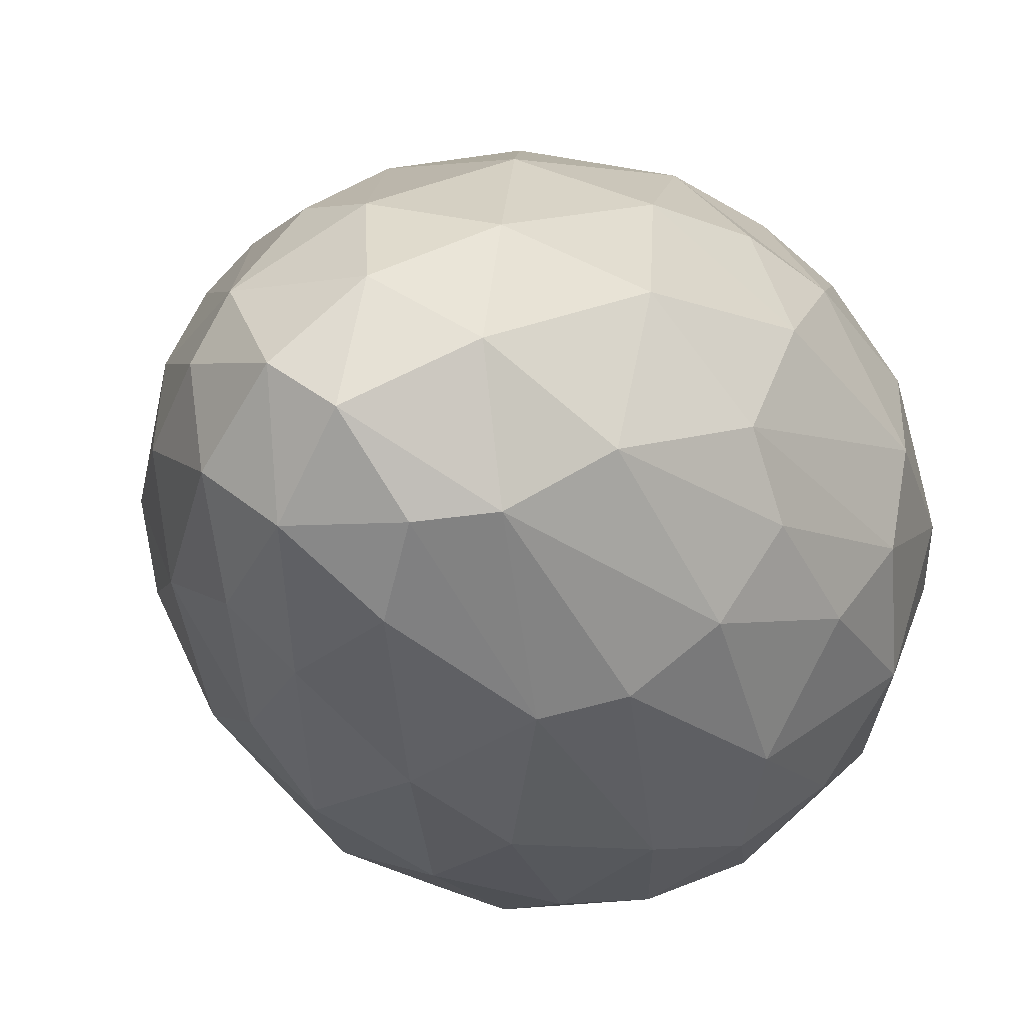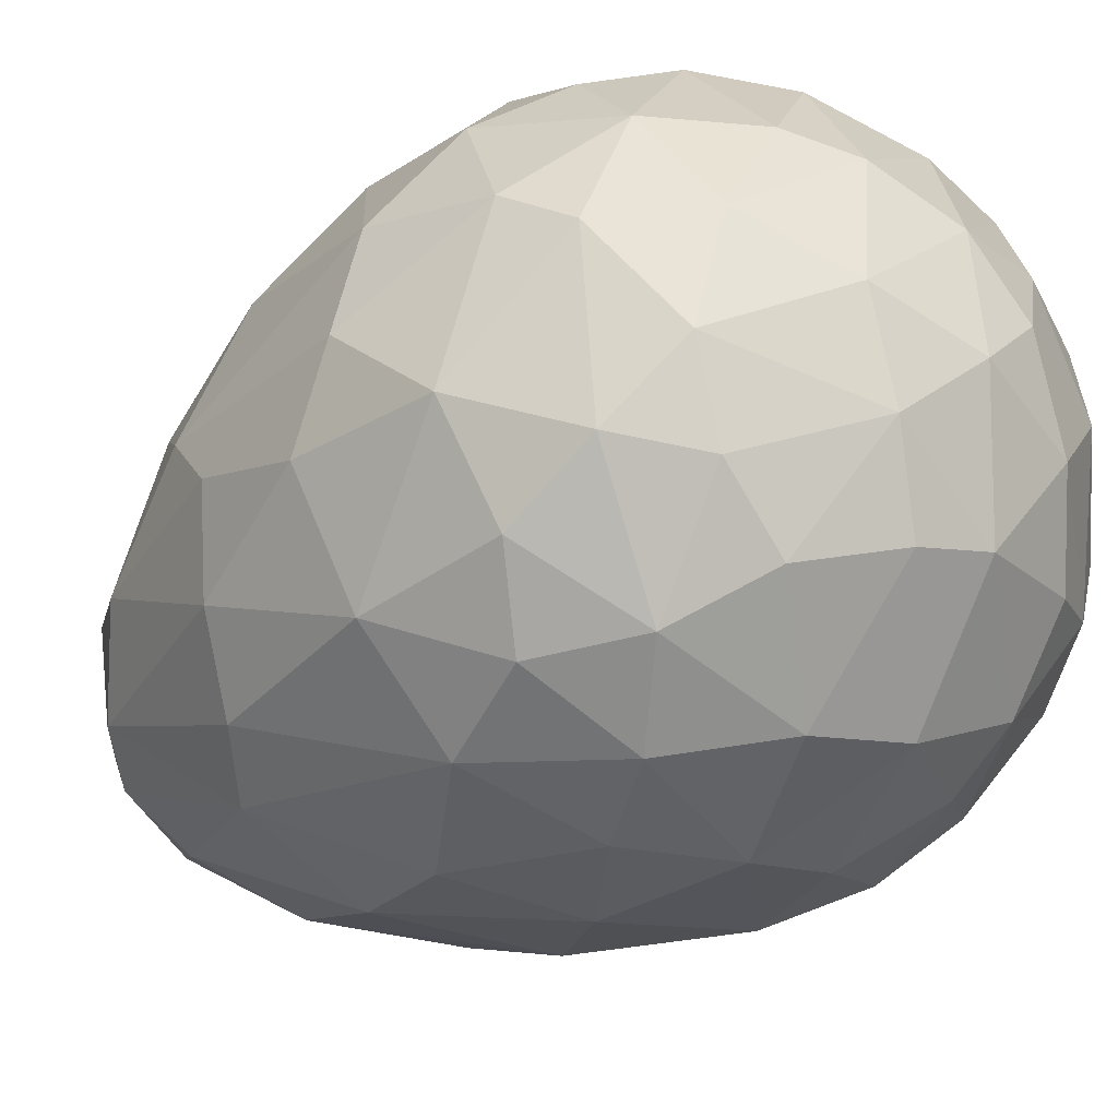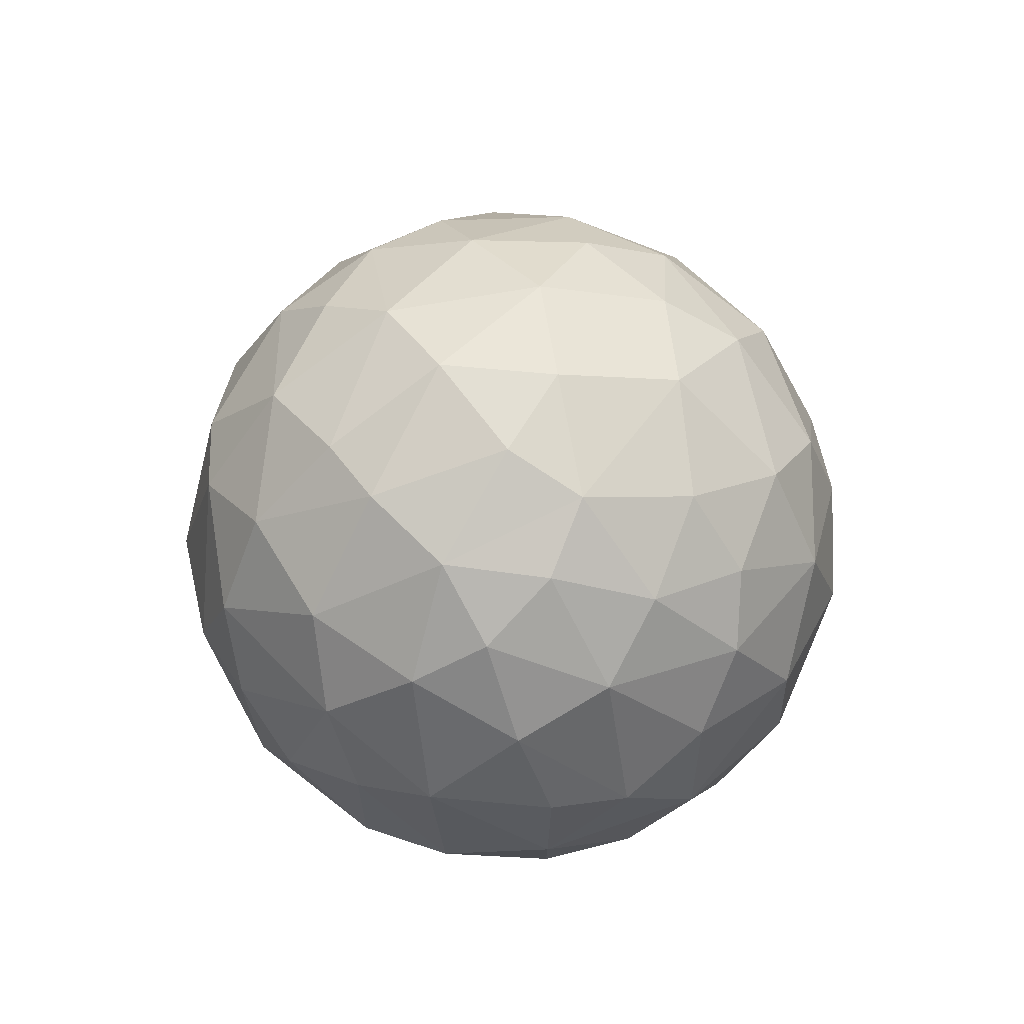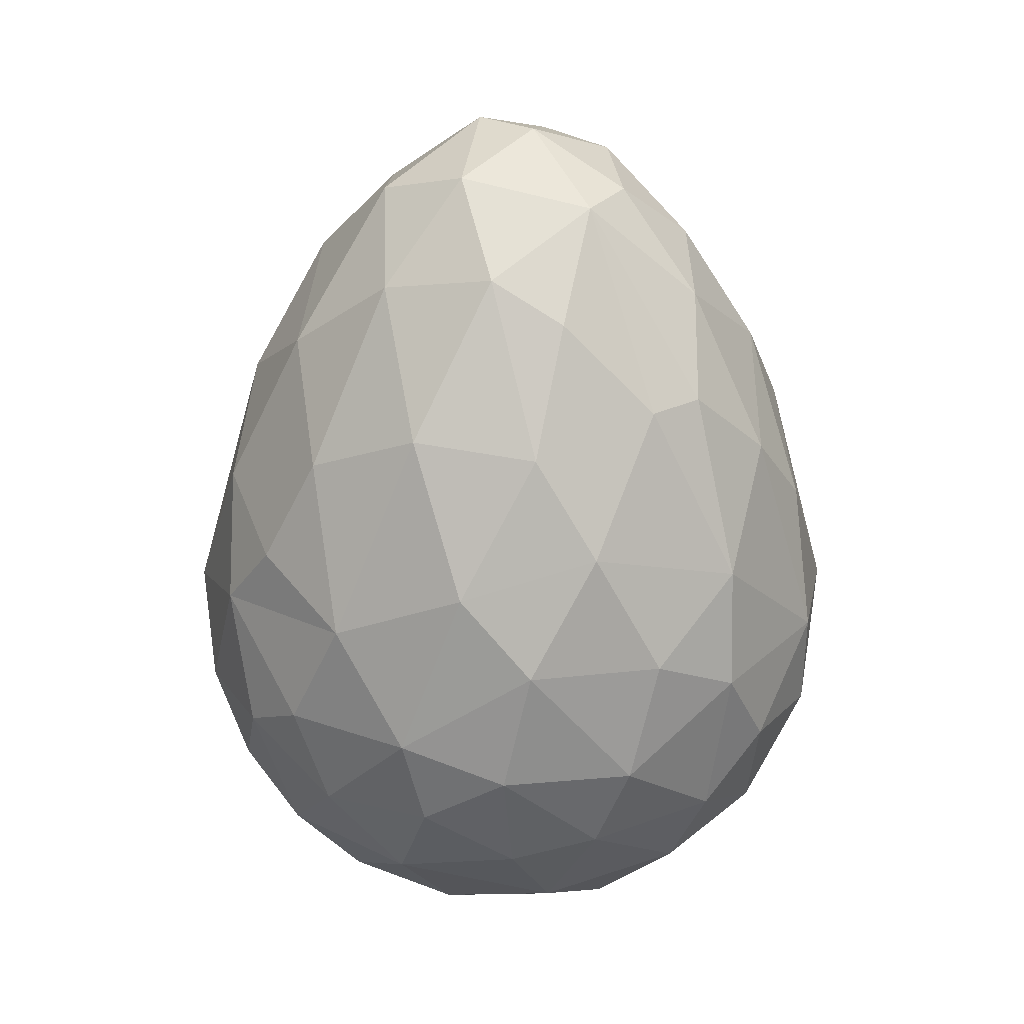
<metadata>
{"format":"obj","ext":"obj","renderer":"f3d","projection":"perspective","resolution":1024,"background":"white","views":[{"elev":-13.4,"azim":21.4,"up":"+Y"},{"elev":-44.1,"azim":125.9,"up":"+Y"},{"elev":-75.8,"azim":155.1,"up":"+Z"},{"elev":26.9,"azim":-176.4,"up":"+Z"}]}
</metadata>
<code>
o Icosphere.002
v 0.01709 -0.01593 -0.6658
v -0.5047 -0.8231 -0.09634
v 0.105 -0.9478 0.9412
v -0.0723 0.05608 2.045
v -0.05634 0.08309 1.956
v -0.7106 0.2556 -0.3329
v -0.6638 0.1594 -0.477
v -0.5421 0.07258 -0.5039
v -0.2656 0.01142 -0.6282
v 0.2787 -0.7475 -0.2798
v 0.3853 -0.818 -0.2165
v 0.1783 -0.7229 -0.4234
v -0.09295 -0.7741 -0.2985
v -0.3541 -0.7119 -0.2801
v 0.3658 -0.5157 -0.5148
v 0.4927 -0.5173 -0.371
v 0.5347 -0.733 -0.08974
v 0.6128 -0.6682 -0.2097
v -0.1717 0.8011 -0.3429
v -0.02807 0.4217 -0.6326
v -0.09078 0.8311 -0.2161
v 0.5549 0.2868 -0.4518
v 0.5182 0.157 -0.5795
v 0.306 0.8618 -0.2052
v 0.1471 -0.9527 0.7044
v -0.1821 -1.044 0.2645
v -0.4087 -0.9664 0.1824
v -0.4278 -0.8602 0.03716
v -1.016 -0.2587 0.5418
v -1.009 0.04788 0.2502
v -0.923 0.09687 -0.05044
v -0.8024 -0.5355 0.04483
v -0.7115 -0.7867 0.2372
v -0.8867 -0.5294 0.6492
v -0.5294 0.8362 0.6011
v -0.5151 0.9019 0.5954
v -0.4325 0.9729 0.2446
v -0.3281 0.9437 -0.02043
v -0.06356 0.9651 -0.09372
v -1.004 0.3081 0.1543
v -0.8952 0.4749 0.3227
v 0.4868 0.9041 0.6853
v 0.6784 0.7377 0.4975
v 0.8046 0.6867 0.2302
v 0.8624 0.5059 -0.01485
v 0.2696 0.968 0.2452
v 0.9337 -0.3804 0.7395
v 0.9656 -0.4559 0.3019
v 0.8652 -0.5192 0.3456
v 0.7914 -0.6183 -0.008261
v 0.9347 0.2522 0.05725
v 1.056 0.1228 0.4603
v -0.3012 -0.1557 1.921
v -0.6816 -0.2214 1.343
v 0.1591 -0.7884 1.157
v -0.04094 -0.8208 1.264
v 0.09653 -0.512 1.742
v -0.05219 -0.3713 1.794
v -0.262 0.3037 1.873
v -0.2624 0.3452 1.74
v -0.4538 0.5808 1.293
v -0.4748 0.6239 1.331
v 0.1369 0.2722 1.951
v 0.1749 0.2288 1.861
v 0.3702 0.5047 1.497
v 0.2481 0.7772 1.285
v 0.5747 0.6587 1.141
v 0.1042 -0.06512 2.042
v 0.3944 -0.1424 1.752
v 0.6777 -0.1033 1.387
v 0.881 -0.201 1.067
v 0.8495 -0.1919 0.9915
v 0.2196 -0.3135 1.881
v 0.213 -0.2629 1.821
v 0.07542 -0.5327 1.617
v 0.2968 -0.5075 1.549
v 0.4092 -0.2811 1.775
v 0.3349 -0.7013 1.359
v 0.5548 -0.4546 1.35
v 0.5339 -0.6379 1.239
v 0.7404 -0.4562 1.154
v 0.7338 -0.4217 1.06
v 0.09204 -0.06415 1.956
v 0.3941 0.1173 1.862
v 0.3844 0.04179 1.784
v 0.4297 0.2889 1.637
v 0.6296 -0.107 1.59
v 0.718 0.06711 1.337
v 0.6601 0.3291 1.421
v 0.849 0.02323 1.203
v 0.7071 0.3574 1.197
v 0.6247 0.6187 0.9765
v 0.03294 0.3957 1.772
v 0.3604 0.4639 1.66
v 0.02645 0.541 1.72
v 0.1522 0.606 1.489
v -0.1954 0.5955 1.602
v -0.1694 0.5932 1.507
v 0.2294 0.8218 1.046
v -0.1247 0.8136 1.249
v -0.3465 0.757 1.095
v -0.3142 0.8943 0.96
v -0.2453 0.0651 1.885
v -0.361 0.1299 1.88
v -0.5619 -0.02003 1.689
v -0.488 0.02553 1.675
v -0.5077 0.2198 1.589
v -0.6113 0.5023 1.329
v -0.5949 0.2377 1.574
v -0.646 0.3745 1.281
v -0.789 -0.04919 1.328
v -0.801 0.04792 1.176
v -0.8214 0.3461 1.102
v -0.6586 0.5651 1.002
v -0.888 -0.2322 1.044
v -0.233 -0.1272 1.884
v -0.08969 -0.3083 1.938
v -0.3411 -0.2745 1.734
v -0.1991 -0.5922 1.604
v -0.5815 -0.3246 1.537
v -0.3392 -0.4296 1.701
v -0.2161 -0.5941 1.479
v -0.5466 -0.4678 1.338
v -0.4729 -0.6512 1.291
v -0.708 -0.5797 1.046
v -0.4383 -0.8379 0.9723
v -0.1748 -0.8341 1.057
v -0.5196 -0.6796 1.043
v 0.3967 -0.9449 0.6711
v 0.4391 -0.7736 0.9501
v 0.7194 -0.7284 0.6998
v 0.5511 -0.9084 0.3785
v 0.6143 -0.8022 0.3367
v 0.6533 -0.6789 0.7702
v 0.7061 -0.6788 0.09713
v 0.7534 -0.7439 0.2689
v 0.8316 -0.5078 0.6533
v 0.9135 0.1868 0.8125
v 0.8901 0.3397 0.9499
v 0.9495 0.312 0.5193
v 0.9265 0.4075 0.3341
v 0.8828 0.5481 0.6093
v 0.8253 0.5256 0.6142
v 0.7377 0.6536 0.8193
v 0.9832 0.3888 0.2211
v 0.09388 0.9744 0.8496
v 0.2762 1.029 0.355
v -0.01618 0.8931 0.9485
v -0.01169 1.007 0.4443
v -0.1235 1.03 0.6161
v -0.04306 1.056 0.2476
v -0.2823 0.9076 0.7417
v -0.2191 0.985 0.2508
v -0.8667 0.348 0.812
v -0.9522 0.2046 0.8757
v -1.008 0.3329 0.4548
v -0.9543 0.1207 0.7037
v -0.9486 -0.1934 0.6919
v -1.059 -0.03414 0.4569
v -0.6827 -0.6926 0.652
v -0.5758 -0.8908 0.4931
v -0.6596 -0.7354 0.1393
v -0.5014 -0.8774 0.3717
v -0.2815 -0.9291 0.6807
v -0.2103 -0.9927 0.7107
v 0.9653 -0.1499 0.6542
v 1.036 -0.1663 0.5572
v 0.9591 -0.2992 0.2058
v 1.037 -0.005829 0.0882
v 1.006 0.03185 0.2725
v 0.9392 -0.0876 -0.008009
v 0.7449 -0.5044 -0.1117
v 0.9646 -0.1423 -0.09022
v 0.4424 0.7931 0.8884
v 0.3416 0.9465 0.486
v 0.6412 0.8474 0.3473
v 0.7617 0.6043 0.06435
v 0.4786 0.8505 0.07721
v 0.5368 0.8687 0.05648
v 0.2115 1.007 0.0836
v 0.6113 0.6924 -0.055
v 0.1055 0.9217 -0.06296
v -0.7358 0.6716 0.8105
v -0.7275 0.6893 0.5062
v -0.7454 0.7513 0.4609
v -0.6343 0.7666 0.1736
v -0.6815 0.747 0.006504
v -0.8534 0.6122 0.1952
v -0.3418 0.8825 -0.009075
v -0.7646 0.572 0.02607
v -0.8276 0.4389 -0.1612
v -0.4846 0.735 -0.1553
v -0.8961 0.3026 -0.01097
v -0.956 -0.4546 0.4468
v -0.8573 -0.4454 0.7062
v -0.9631 -0.2897 0.2307
v -0.8273 -0.5759 0.3244
v -0.9545 -0.438 0.1607
v -1.008 -0.1259 0.01252
v -0.7344 -0.68 -0.006387
v -0.9095 0.06961 -0.2057
v 0.06517 -1.056 0.477
v -0.1181 -1.006 0.3381
v 0.1089 -0.9972 0.2396
v 0.2425 -1.03 0.2595
v 0.391 -0.9311 0.4192
v 0.339 -0.903 0.04129
v 0.4618 -0.919 0.07018
v 0.05732 -0.9889 -0.04584
v -0.1909 -0.9087 -0.1835
v -0.1014 -0.917 -0.0803
v 0.7672 -0.433 -0.252
v 0.7631 -0.2339 -0.2818
v 0.5238 -0.2488 -0.5522
v 0.4902 -0.2197 -0.5102
v 0.7871 -0.1125 -0.3622
v 0.8158 -0.05251 -0.251
v 0.2179 -0.08062 -0.6401
v 0.6594 0.03669 -0.418
v 0.8934 0.2223 -0.1898
v 0.2571 0.08592 -0.6837
v 0.3802 0.1327 -0.5805
v 0.6806 0.2086 -0.4436
v 0.7863 0.3354 -0.1907
v 0.6876 0.6025 -0.2048
v 0.5029 0.6368 -0.266
v 0.4904 0.5596 -0.418
v 0.2797 0.4781 -0.4991
v 0.2206 0.4509 -0.5938
v 0.1698 0.6835 -0.4518
v 0.1217 0.6735 -0.4013
v 0.07351 0.3117 -0.612
v -0.0383 0.1833 -0.6994
v -0.167 0.6261 -0.4305
v -0.4544 0.5647 -0.3588
v -0.5729 0.6533 -0.2703
v -0.3343 0.5347 -0.5139
v -0.2613 0.3177 -0.5827
v -0.5697 0.3821 -0.465
v -0.3473 0.2356 -0.6324
v -0.6849 0.4699 -0.2263
v 0.06009 -0.5988 -0.4735
v -0.02406 -0.6323 -0.5145
v 0.1943 -0.3422 -0.5849
v 0.1883 -0.2758 -0.6633
v -0.4562 -0.7162 -0.2998
v -0.1672 -0.3127 -0.6582
v -0.1466 -0.3066 -0.6074
v -0.3696 -0.5102 -0.5139
v -0.3618 -0.507 -0.4467
v 0.04364 -0.07342 -0.7158
v -0.7912 -0.06961 -0.2755
v -0.6876 -0.1232 -0.4555
v -0.8097 -0.4034 -0.2188
v -0.84 -0.2472 -0.1634
v -0.5118 -0.2373 -0.4979
v -0.3358 -0.0517 -0.6643
v -0.5726 -0.4041 -0.4621
v -0.6228 -0.5616 -0.2205
f 117 73 68
f 117 57 73
f 73 77 68
f 57 78 73
f 78 77 73
f 56 78 57
f 78 80 77
f 80 81 77
f 77 81 87
f 81 71 87
f 56 3 78
f 68 84 63
f 68 77 84
f 77 87 84
f 84 94 63
f 87 89 84
f 84 89 94
f 90 89 87
f 94 67 66
f 87 71 90
f 89 67 94
f 90 139 89
f 139 67 89
f 68 63 4
f 63 59 4
f 94 95 63
f 63 95 59
f 95 97 59
f 97 62 59
f 94 66 95
f 95 100 97
f 66 100 95
f 100 102 97
f 97 102 62
f 102 183 62
f 67 42 66
f 66 146 100
f 59 104 4
f 4 104 53
f 104 105 53
f 109 105 104
f 62 108 59
f 108 109 59
f 59 109 104
f 105 111 120
f 109 111 105
f 113 111 109
f 108 113 109
f 183 108 62
f 113 155 111
f 4 117 68
f 53 117 4
f 53 121 117
f 119 57 117
f 105 120 53
f 120 121 53
f 121 119 117
f 119 56 57
f 121 120 124
f 121 124 119
f 111 115 120
f 115 125 120
f 125 124 120
f 124 126 119
f 119 126 56
f 125 126 124
f 208 132 205
f 18 208 11
f 202 129 3
f 129 78 3
f 205 129 202
f 78 129 80
f 129 131 80
f 205 132 129
f 132 131 129
f 131 81 80
f 136 131 132
f 208 136 132
f 131 47 81
f 48 47 131
f 47 71 81
f 18 50 208
f 50 136 208
f 136 48 131
f 47 167 71
f 167 90 71
f 167 52 90
f 52 139 90
f 52 142 139
f 169 145 52
f 145 142 52
f 144 67 139
f 142 144 139
f 220 145 169
f 145 44 142
f 220 45 145
f 45 44 145
f 144 42 67
f 42 146 66
f 147 146 42
f 147 150 146
f 146 102 100
f 150 102 146
f 180 151 147
f 151 150 147
f 180 39 151
f 151 37 150
f 37 36 150
f 150 36 102
f 39 38 151
f 38 37 151
f 102 36 183
f 183 113 108
f 183 156 113
f 185 156 183
f 156 155 113
f 188 156 185
f 188 40 156
f 155 115 111
f 156 159 155
f 159 115 155
f 40 159 156
f 159 29 115
f 191 201 40
f 34 125 115
f 33 34 194
f 34 161 125
f 161 126 125
f 33 161 34
f 161 165 126
f 126 165 56
f 200 2 33
f 33 27 161
f 2 27 33
f 27 26 161
f 165 3 56
f 161 26 165
f 48 167 47
f 48 169 167
f 167 169 52
f 136 50 48
f 48 173 169
f 50 173 48
f 173 220 169
f 50 212 173
f 18 212 50
f 142 42 144
f 142 176 42
f 44 176 142
f 176 147 42
f 176 179 147
f 44 179 176
f 179 180 147
f 225 179 44
f 45 225 44
f 179 24 180
f 225 24 179
f 24 39 180
f 36 185 183
f 36 37 185
f 37 187 185
f 187 188 185
f 188 191 40
f 187 191 188
f 37 38 187
f 38 236 187
f 187 236 191
f 39 19 38
f 19 236 38
f 115 29 34
f 29 194 34
f 29 198 194
f 159 198 29
f 194 198 33
f 40 199 159
f 159 199 198
f 198 200 33
f 254 200 198
f 40 201 199
f 199 254 198
f 246 2 200
f 165 202 3
f 165 26 202
f 26 205 202
f 26 209 205
f 27 210 26
f 26 210 209
f 209 208 205
f 2 210 27
f 209 11 208
f 209 12 11
f 15 18 11
f 15 212 18
f 15 214 212
f 214 216 212
f 216 173 212
f 245 214 15
f 216 220 173
f 214 23 216
f 251 221 245
f 245 221 214
f 221 23 214
f 23 223 216
f 216 223 220
f 220 225 45
f 223 225 220
f 223 227 225
f 23 227 223
f 227 24 225
f 229 227 23
f 229 230 227
f 227 230 24
f 221 229 23
f 221 20 229
f 233 20 221
f 230 19 24
f 19 39 24
f 251 233 221
f 20 230 229
f 230 20 19
f 20 237 19
f 237 236 19
f 20 240 237
f 237 239 236
f 233 240 20
f 237 240 239
f 239 191 236
f 239 7 191
f 240 7 239
f 251 257 233
f 233 257 240
f 257 7 240
f 11 12 15
f 210 12 209
f 210 243 12
f 12 243 15
f 243 245 15
f 210 246 243
f 243 247 245
f 2 246 210
f 246 249 243
f 247 251 245
f 249 247 243
f 7 201 191
f 7 253 201
f 201 254 199
f 253 254 201
f 7 257 253
f 253 258 254
f 257 258 253
f 258 246 254
f 246 200 254
f 257 247 258
f 247 249 258
f 249 246 258
f 251 247 257
f 259 28 14
f 58 83 74
f 83 69 74
f 58 74 75
f 75 74 76
f 69 76 74
f 76 69 79
f 79 69 70
f 55 75 76
f 79 70 82
f 55 76 130
f 76 79 130
f 127 55 25
f 83 5 64
f 85 83 64
f 69 83 85
f 85 64 86
f 86 64 65
f 69 85 70
f 70 85 88
f 85 86 88
f 91 86 65
f 88 86 91
f 82 70 72
f 72 70 88
f 65 92 91
f 92 65 174
f 64 5 93
f 93 5 60
f 65 64 93
f 65 93 96
f 93 60 98
f 96 93 98
f 65 96 99
f 96 98 148
f 174 65 99
f 99 96 148
f 148 98 101
f 98 61 101
f 60 5 103
f 103 116 106
f 106 116 118
f 60 103 107
f 107 103 106
f 106 118 54
f 98 60 61
f 61 60 110
f 60 107 110
f 107 106 112
f 106 54 112
f 107 112 110
f 61 110 114
f 101 61 114
f 101 114 35
f 154 110 112
f 112 54 158
f 103 5 116
f 5 83 116
f 116 83 58
f 118 116 58
f 118 58 122
f 118 123 54
f 123 118 122
f 58 75 122
f 122 75 127
f 127 75 55
f 123 122 128
f 128 122 127
f 195 54 123
f 54 195 158
f 25 55 130
f 25 130 206
f 130 79 134
f 207 206 133
f 206 130 134
f 133 206 134
f 134 79 82
f 207 133 135
f 133 134 137
f 134 82 137
f 207 135 17
f 135 133 49
f 133 137 49
f 137 82 72
f 166 72 88
f 166 88 138
f 138 88 91
f 166 138 140
f 170 166 140
f 170 140 141
f 51 170 141
f 140 138 143
f 138 91 143
f 143 91 92
f 141 140 143
f 143 92 43
f 141 143 43
f 51 141 177
f 175 174 99
f 175 99 148
f 46 175 149
f 175 148 149
f 148 101 152
f 46 149 153
f 149 148 152
f 182 46 153
f 153 149 152
f 152 101 35
f 153 152 35
f 35 114 184
f 154 114 110
f 184 114 154
f 41 184 154
f 154 112 157
f 41 154 157
f 30 41 157
f 158 157 112
f 193 41 30
f 30 157 158
f 32 197 162
f 259 162 28
f 195 123 128
f 160 195 128
f 197 195 160
f 197 160 163
f 162 197 163
f 163 160 164
f 160 128 164
f 164 128 127
f 162 163 28
f 163 164 203
f 164 127 25
f 137 72 166
f 137 166 49
f 49 166 168
f 168 166 170
f 135 49 168
f 168 170 171
f 135 168 172
f 171 170 51
f 172 168 213
f 168 171 213
f 213 171 217
f 171 51 217
f 17 135 172
f 217 51 224
f 92 174 43
f 43 174 175
f 141 43 177
f 43 175 178
f 178 175 46
f 177 43 178
f 177 178 181
f 178 46 182
f 224 51 177
f 178 226 181
f 226 178 182
f 224 177 226
f 177 181 226
f 35 184 186
f 153 35 186
f 184 41 186
f 153 186 189
f 186 41 190
f 190 41 193
f 192 186 190
f 182 153 189
f 189 186 192
f 192 190 241
f 182 189 21
f 241 190 193
f 21 189 192
f 158 195 196
f 30 158 196
f 196 195 197
f 196 197 32
f 193 30 31
f 30 196 255
f 31 30 255
f 255 196 32
f 32 162 259
f 31 255 252
f 255 32 259
f 164 25 203
f 203 25 204
f 204 25 206
f 28 163 203
f 204 206 207
f 28 203 211
f 203 204 211
f 211 204 207
f 14 28 211
f 211 207 10
f 207 17 10
f 16 17 172
f 10 17 16
f 16 172 213
f 16 213 215
f 244 16 215
f 218 244 215
f 213 217 219
f 215 213 219
f 218 215 222
f 215 219 222
f 219 217 224
f 222 219 22
f 219 224 22
f 22 224 226
f 22 226 228
f 222 22 228
f 228 226 231
f 231 226 182
f 232 222 228
f 218 222 232
f 218 232 1
f 231 182 21
f 232 228 231
f 232 231 234
f 1 232 238
f 231 21 234
f 234 21 192
f 234 192 235
f 232 234 238
f 238 234 235
f 235 192 241
f 238 235 6
f 6 235 241
f 6 241 193
f 1 238 9
f 9 238 8
f 238 6 8
f 6 193 31
f 13 211 10
f 242 10 16
f 16 244 242
f 13 10 242
f 211 13 14
f 13 242 14
f 242 244 248
f 248 244 1
f 1 244 218
f 14 242 250
f 250 242 248
f 6 31 252
f 6 252 8
f 8 252 256
f 252 255 256
f 9 8 256
f 256 255 259
f 9 256 248
f 256 259 250
f 1 9 248
f 248 256 250
f 250 259 14

</code>
